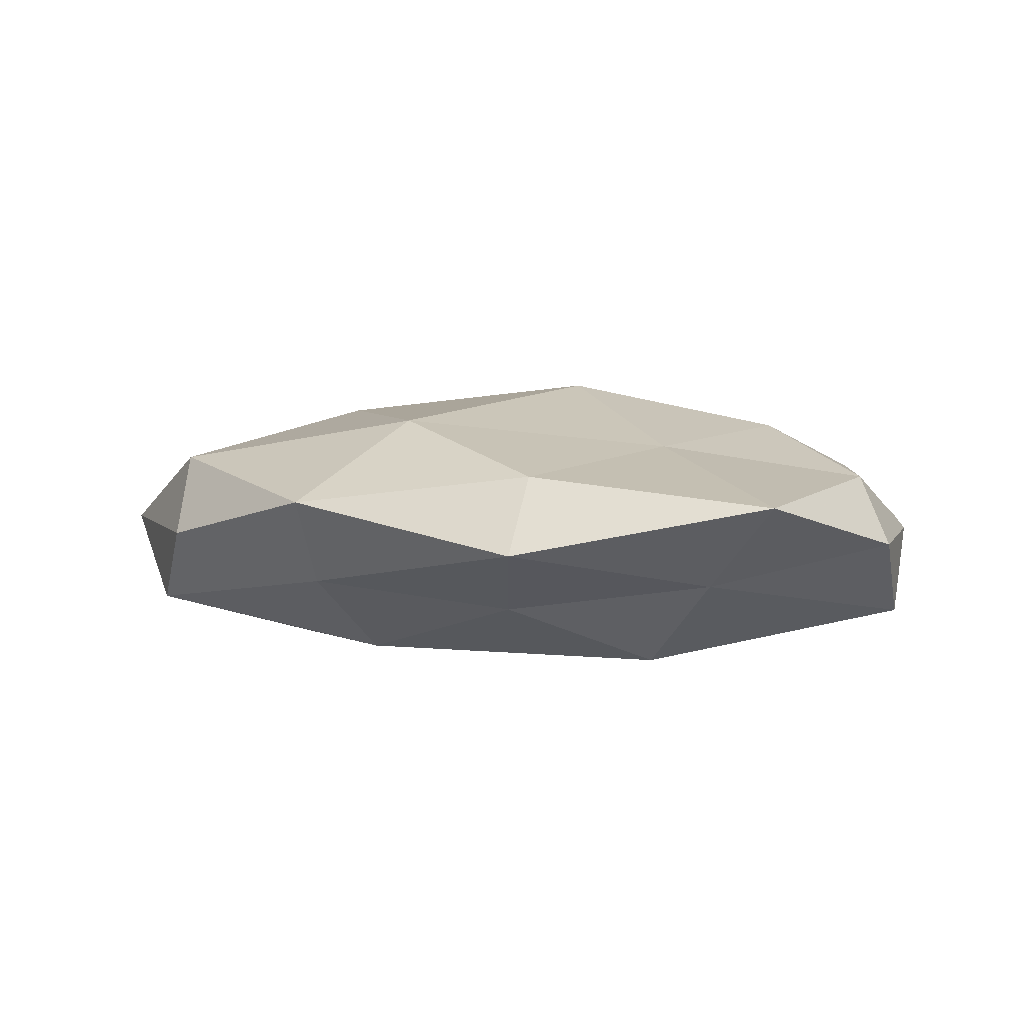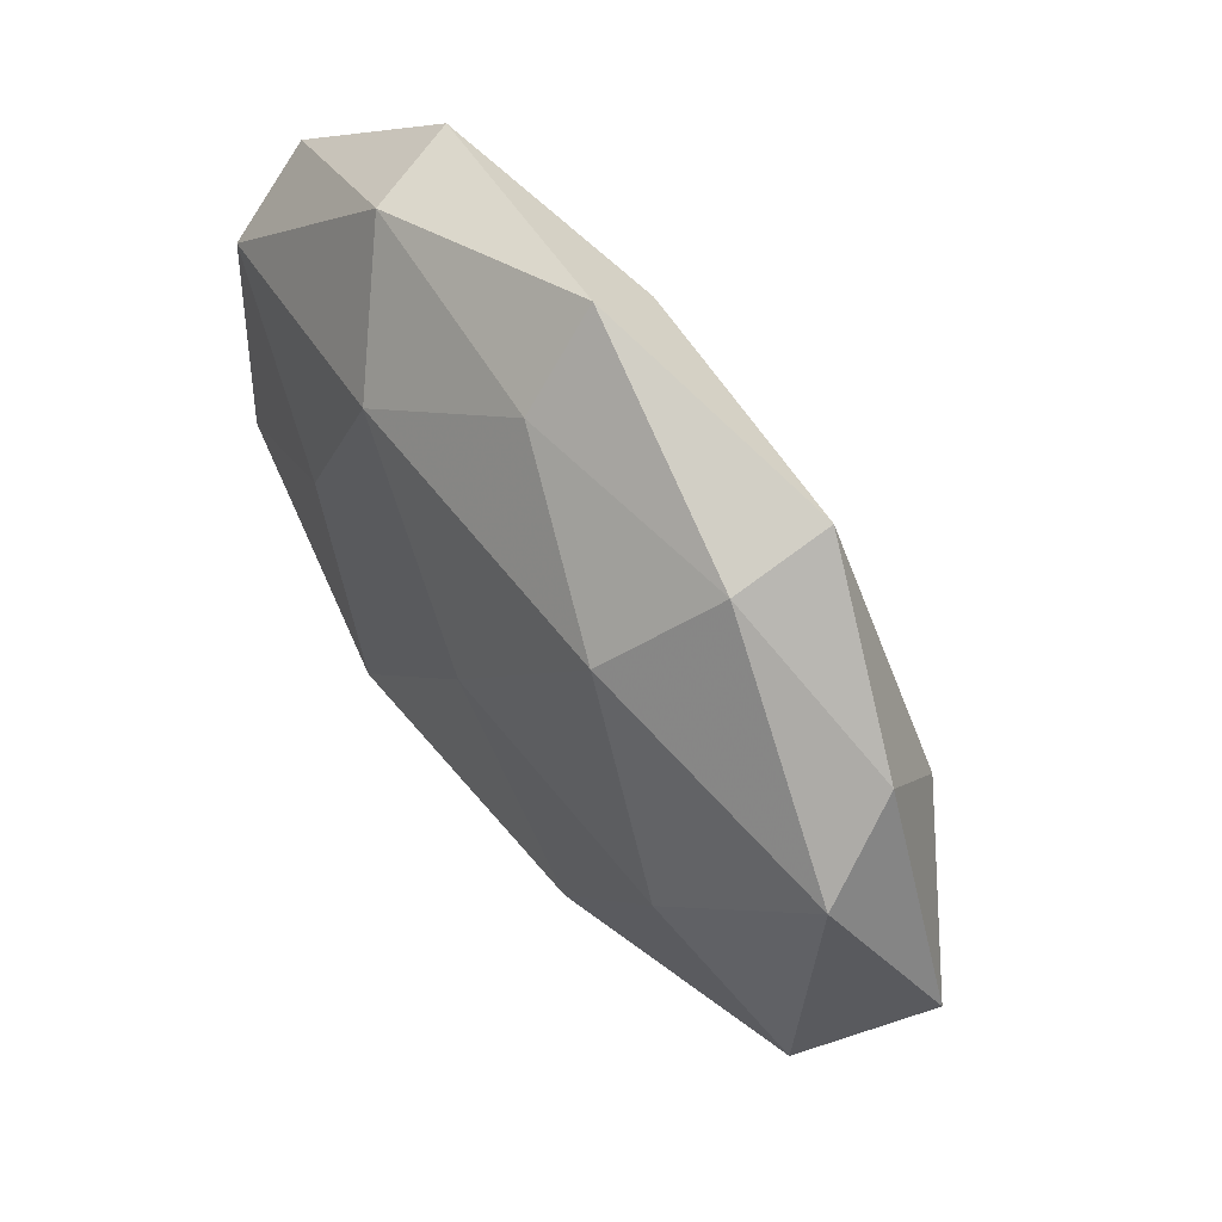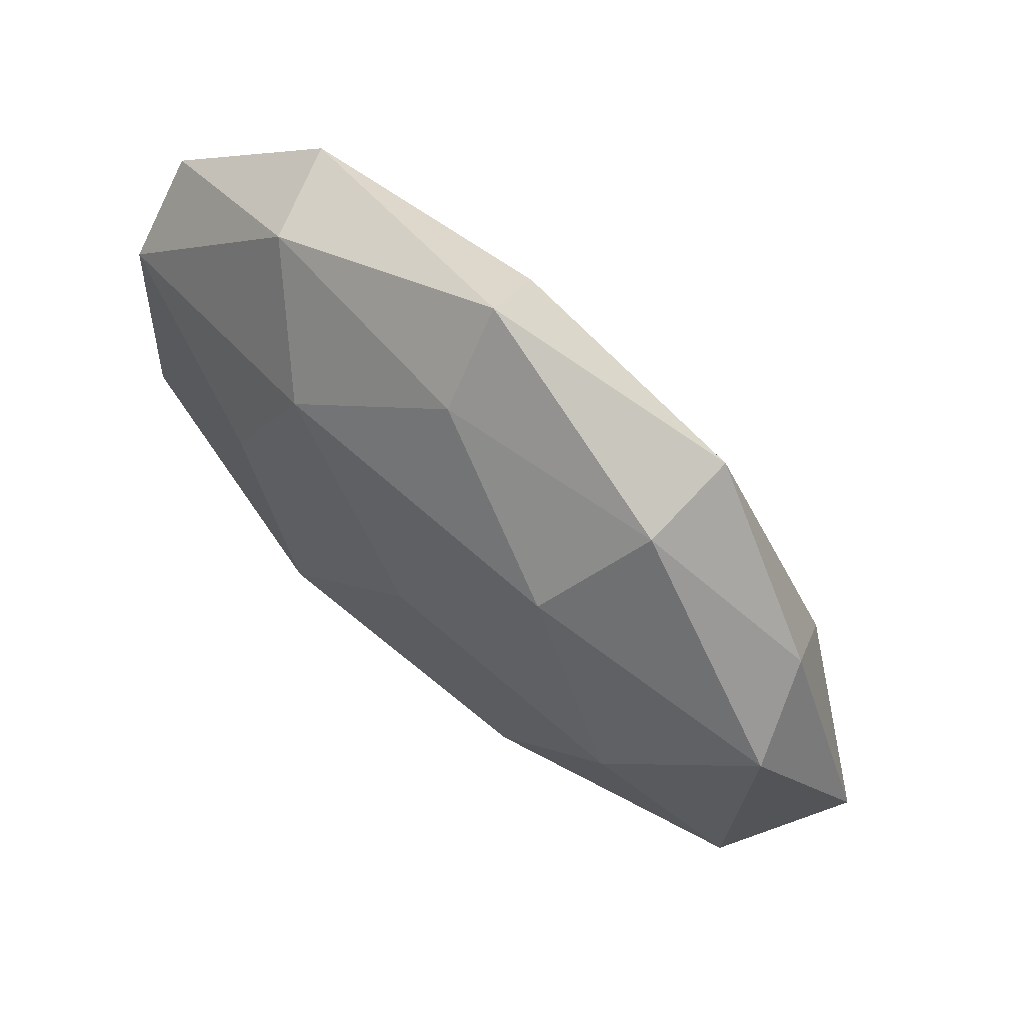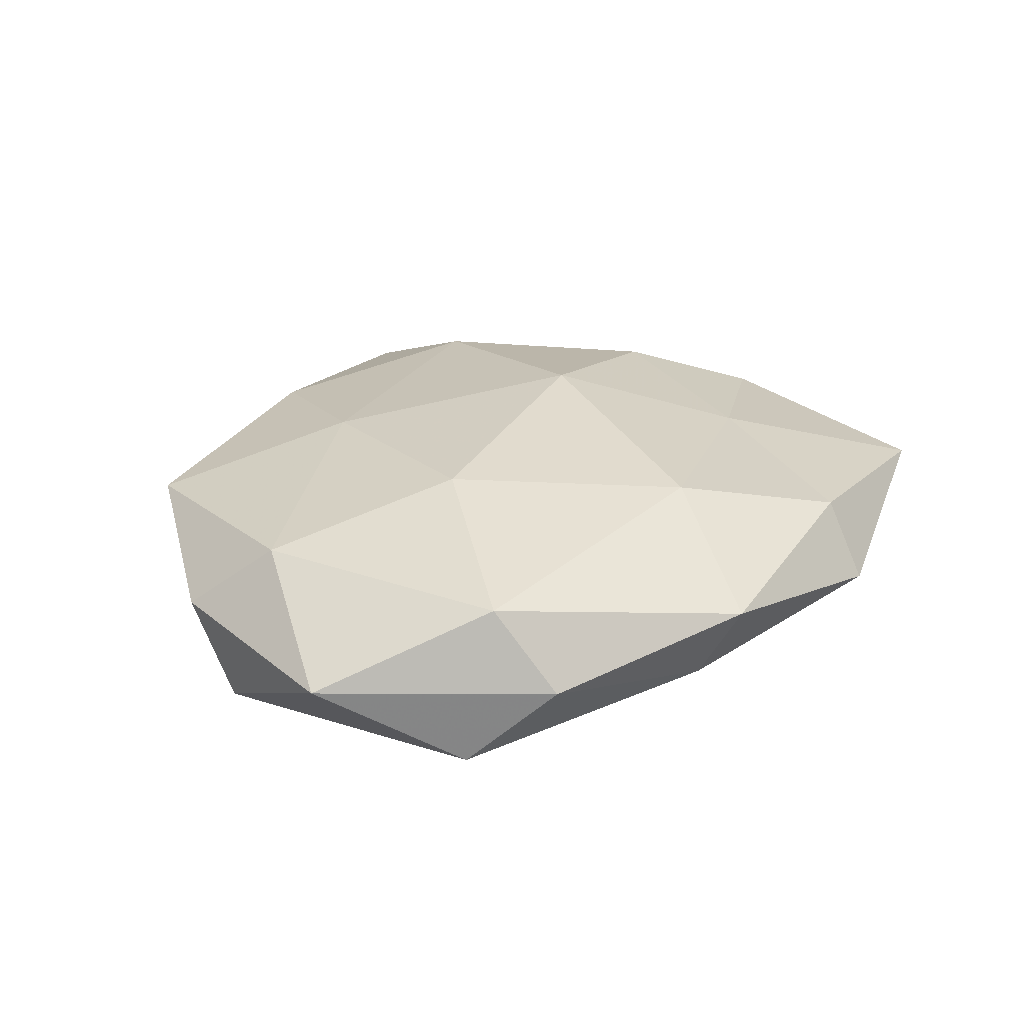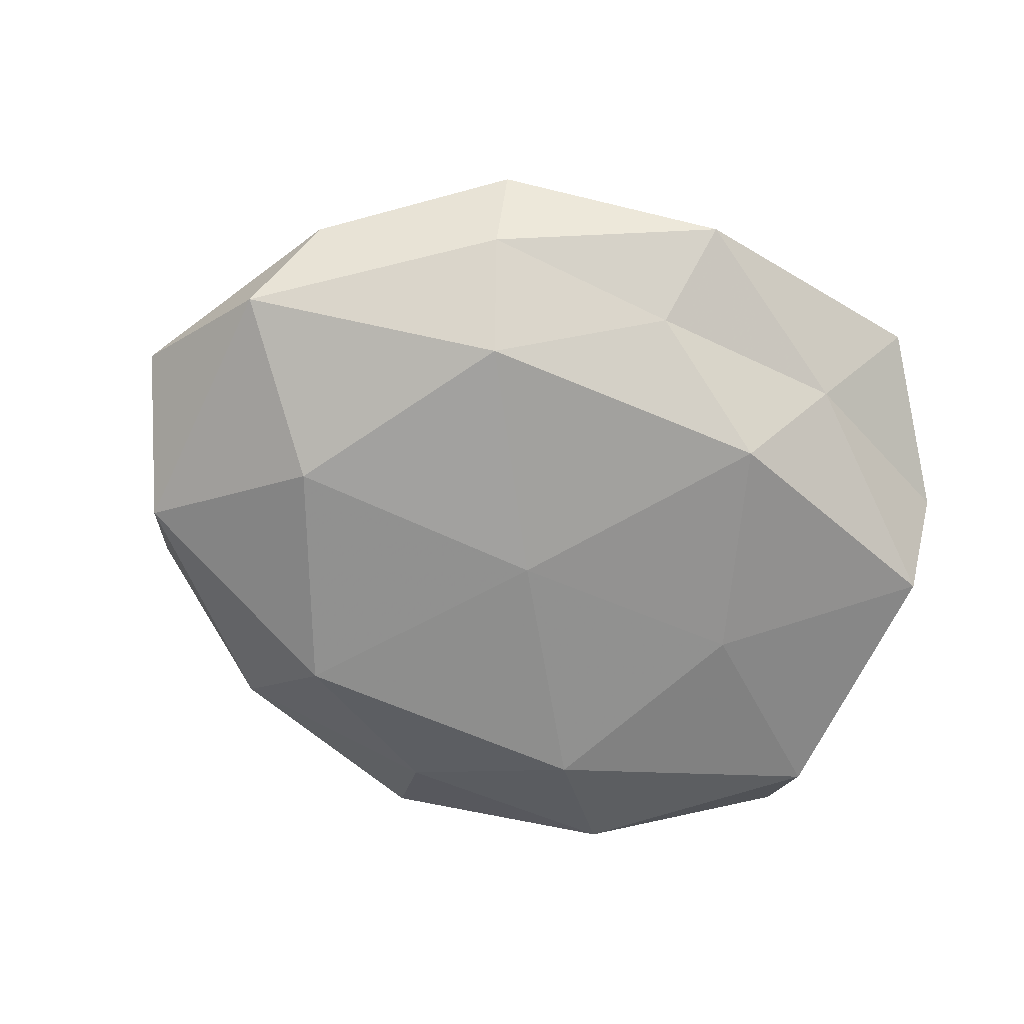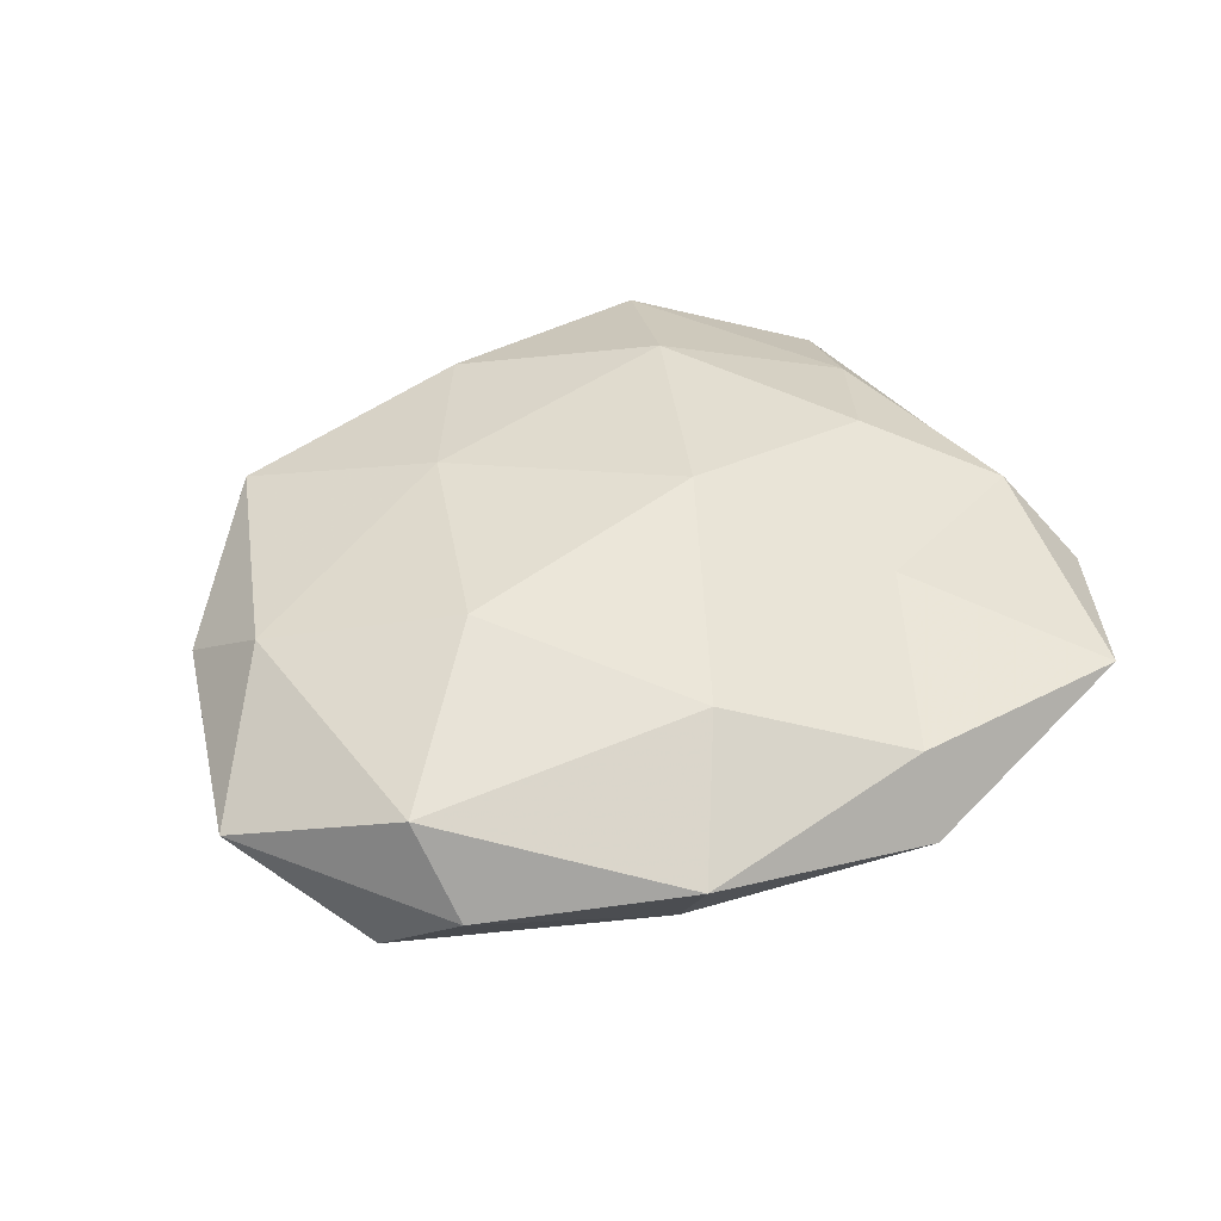
<metadata>
{"format":"obj","ext":"obj","renderer":"f3d","projection":"perspective","resolution":1024,"background":"white","views":[{"elev":3.4,"azim":11.3,"up":"+Z"},{"elev":56.9,"azim":-127.1,"up":"+Y"},{"elev":65.2,"azim":-138.3,"up":"+Y"},{"elev":25.3,"azim":-61.1,"up":"+Z"},{"elev":-68.9,"azim":-22.6,"up":"+Z"},{"elev":44.6,"azim":-35.9,"up":"+Z"}]}
</metadata>
<code>
v 0.01624 0.02736 -0.01445
v -0.0441 -0.02023 0.009741
v -0.04686 0.02379 0.001004
v -0.02832 0.03769 -0.004069
v -0.05825 -0.00275 0.0005128
v -0.01088 -0.02972 0.01499
v 0.03331 -0.001512 0.01404
v -0.02144 0.02705 -0.01464
v -0.04833 -0.01863 -0.009587
v 0.02866 -0.03504 -0.005366
v 0.04913 0.01793 -0.00923
v 0.02024 -0.02619 -0.01581
v 0.02159 0.02348 0.01506
v -0.01638 -0.02594 -0.01484
v 0.03714 -0.04399 0.004951
v -0.02499 -0.003278 0.016
v 0.04978 0.02711 0.0005389
v -0.0431 -0.02851 -0.000109
v 0.00676 -0.002742 0.01953
v 0.05182 0.0002928 -3.237e-05
v -0.05009 0.01521 -0.008754
v -0.02914 0.04071 0.007066
v -0.02194 -0.04356 0.005013
v 0.04621 -0.01446 0.007588
v 0.05084 -0.01546 -0.009808
v 0.02685 0.04048 -0.004483
v -0.03335 -0.0005357 -0.01611
v -0.0007789 0.04882 0.001272
v 0.006128 -0.04923 -0.0008138
v 0.04328 0.01288 0.00799
v 0.03067 0.04195 0.006706
v 0.001669 0.0405 0.01032
v 0.003653 -0.03681 -0.008483
v 0.02877 0.001015 -0.01461
v -0.02099 -0.0376 -0.005305
v -0.0007478 0.0003881 -0.01651
v -0.01304 0.02157 0.01464
v 0.007595 -0.04386 0.008445
v 0.05021 -0.02485 -0.0005486
v 0.02133 -0.02268 0.01163
v -0.001856 0.03937 -0.007569
v -0.0436 0.0128 0.009862
f 2 6 16
f 18 2 5
f 18 5 9
f 7 13 19
f 16 6 19
f 17 20 11
f 21 3 4
f 5 3 21
f 21 4 8
f 5 21 9
f 22 4 3
f 23 6 2
f 18 23 2
f 25 10 12
f 20 25 11
f 11 1 26
f 17 11 26
f 9 27 14
f 27 21 8
f 9 21 27
f 28 4 22
f 29 10 15
f 30 13 7
f 17 30 20
f 30 7 24
f 30 24 20
f 17 26 31
f 26 28 31
f 31 13 30
f 17 31 30
f 32 28 22
f 31 32 13
f 31 28 32
f 12 10 33
f 33 14 12
f 29 33 10
f 11 34 1
f 11 25 34
f 34 25 12
f 9 14 35
f 18 9 35
f 18 35 23
f 35 29 23
f 35 14 33
f 35 33 29
f 1 36 8
f 14 36 12
f 8 36 27
f 14 27 36
f 1 34 36
f 12 36 34
f 13 37 19
f 19 37 16
f 13 32 37
f 22 37 32
f 23 38 6
f 38 29 15
f 23 29 38
f 15 10 39
f 39 24 15
f 20 24 39
f 25 39 10
f 20 39 25
f 6 40 19
f 19 40 7
f 24 7 40
f 24 40 15
f 6 38 40
f 15 40 38
f 41 1 8
f 8 4 41
f 26 1 41
f 28 41 4
f 26 41 28
f 2 42 5
f 5 42 3
f 2 16 42
f 3 42 22
f 42 16 37
f 42 37 22

</code>
